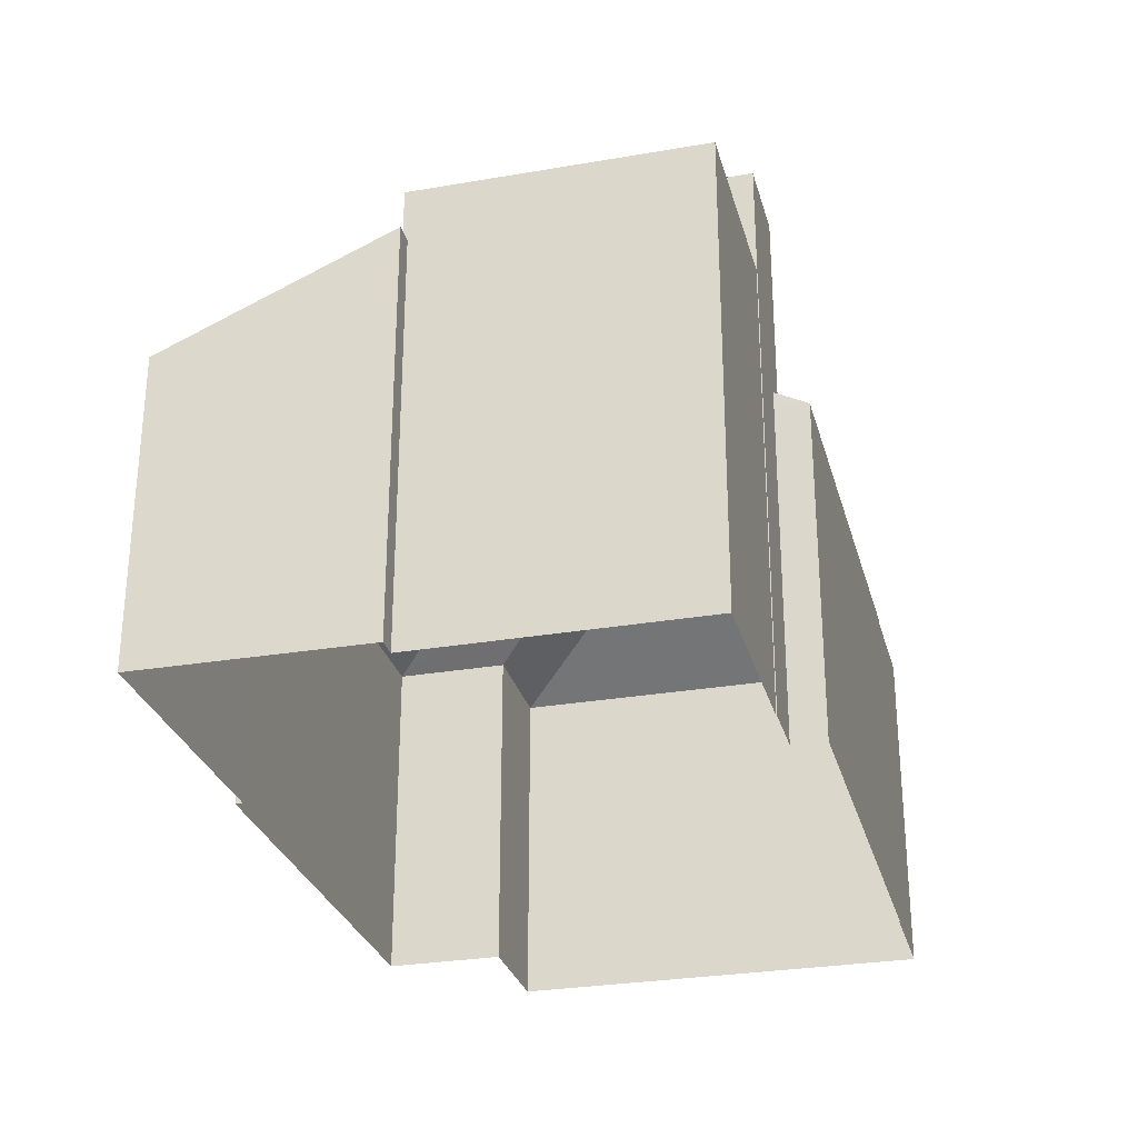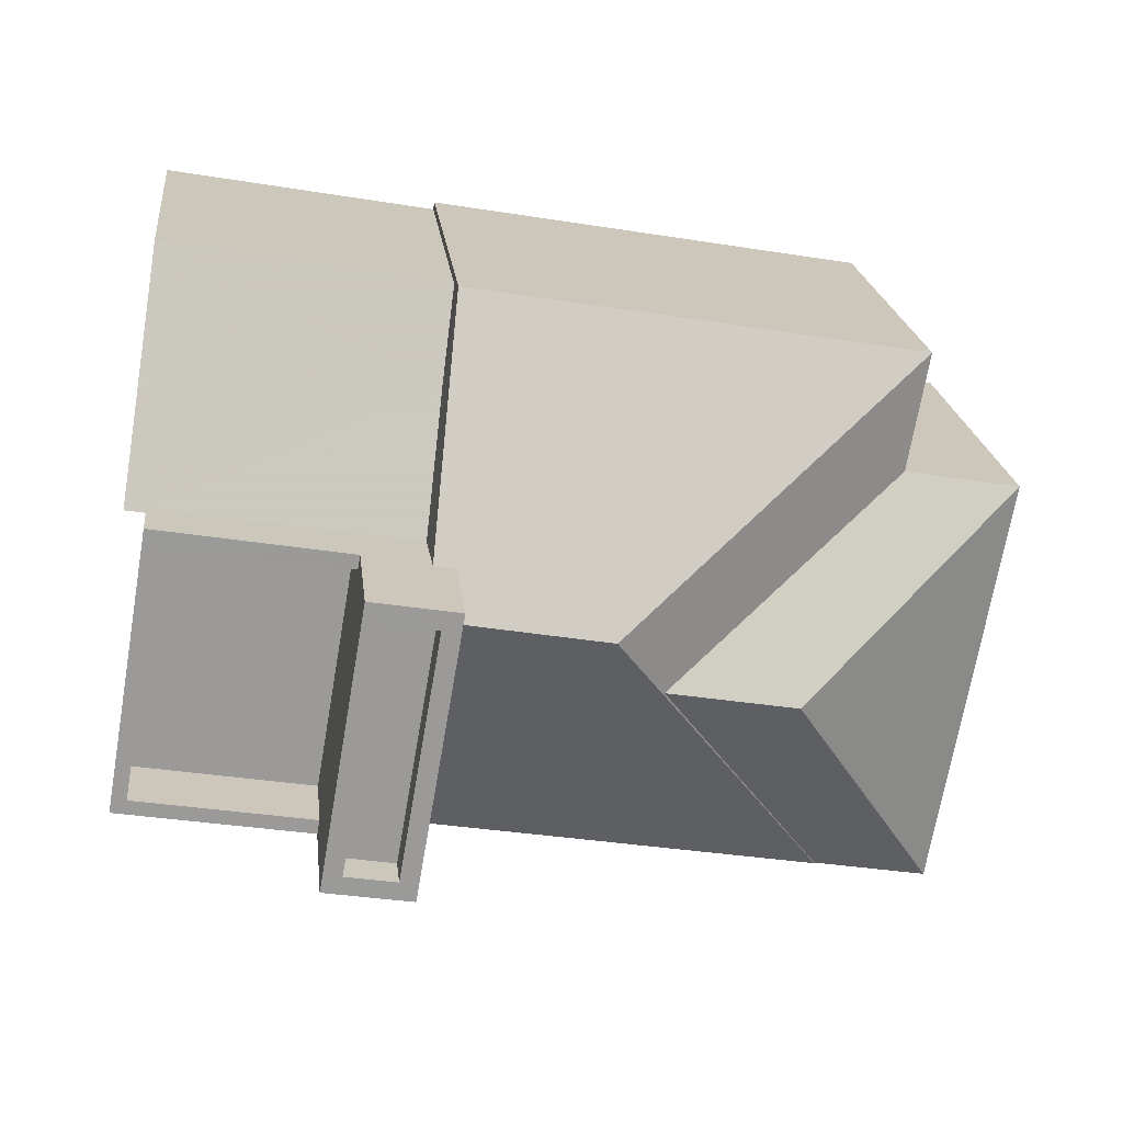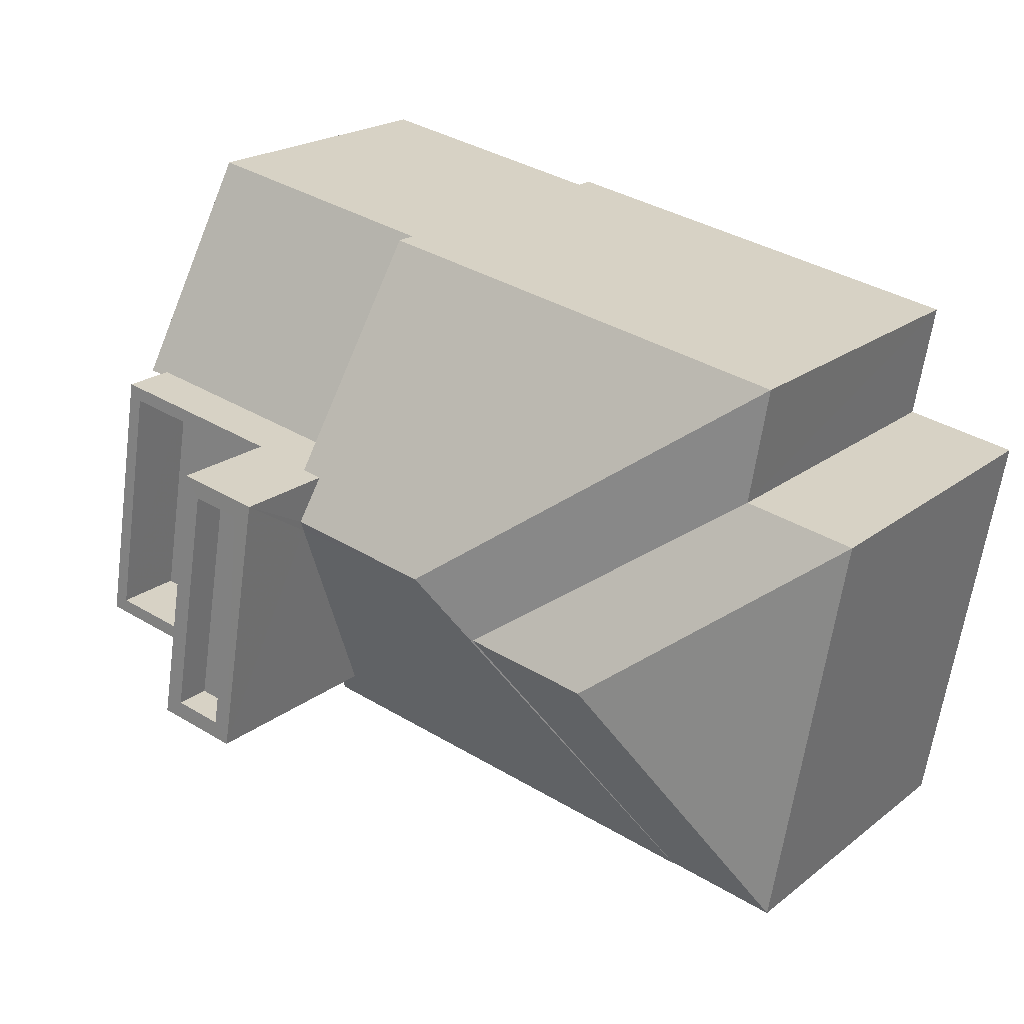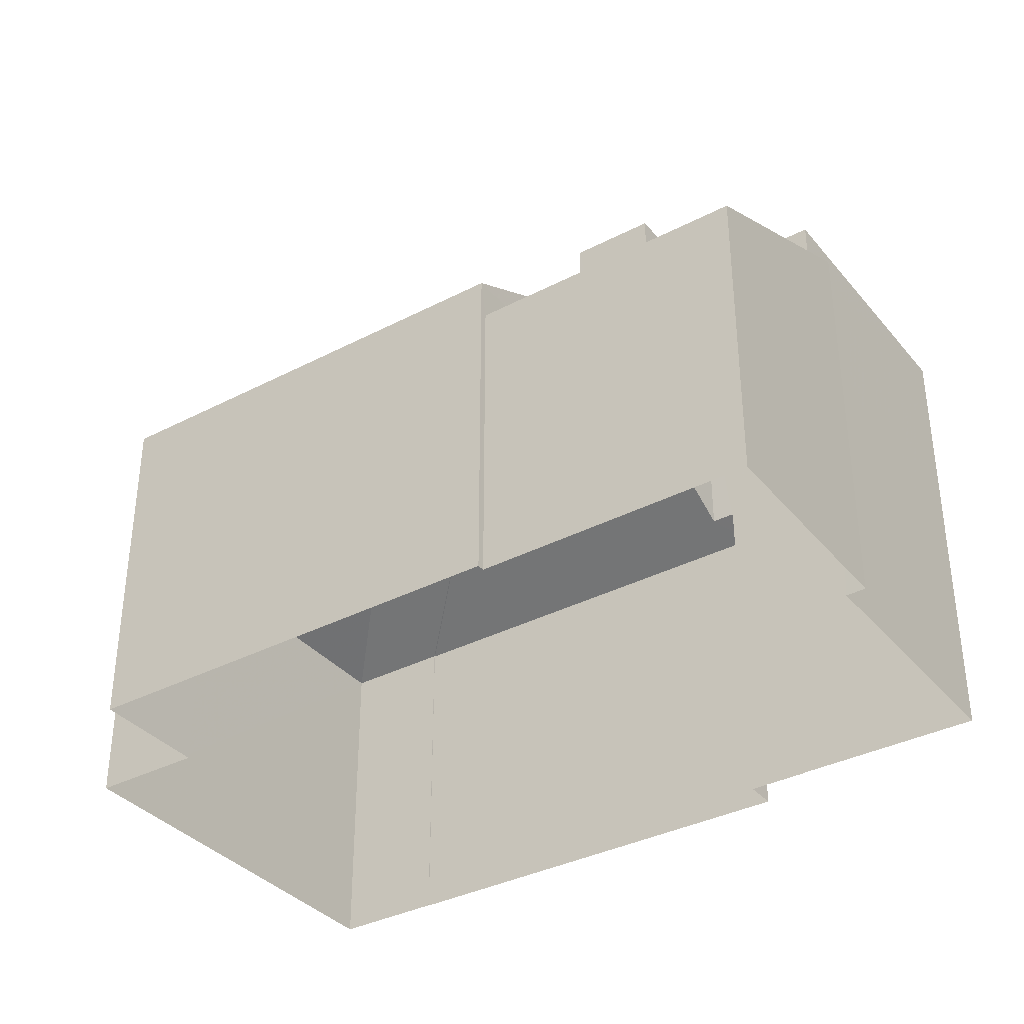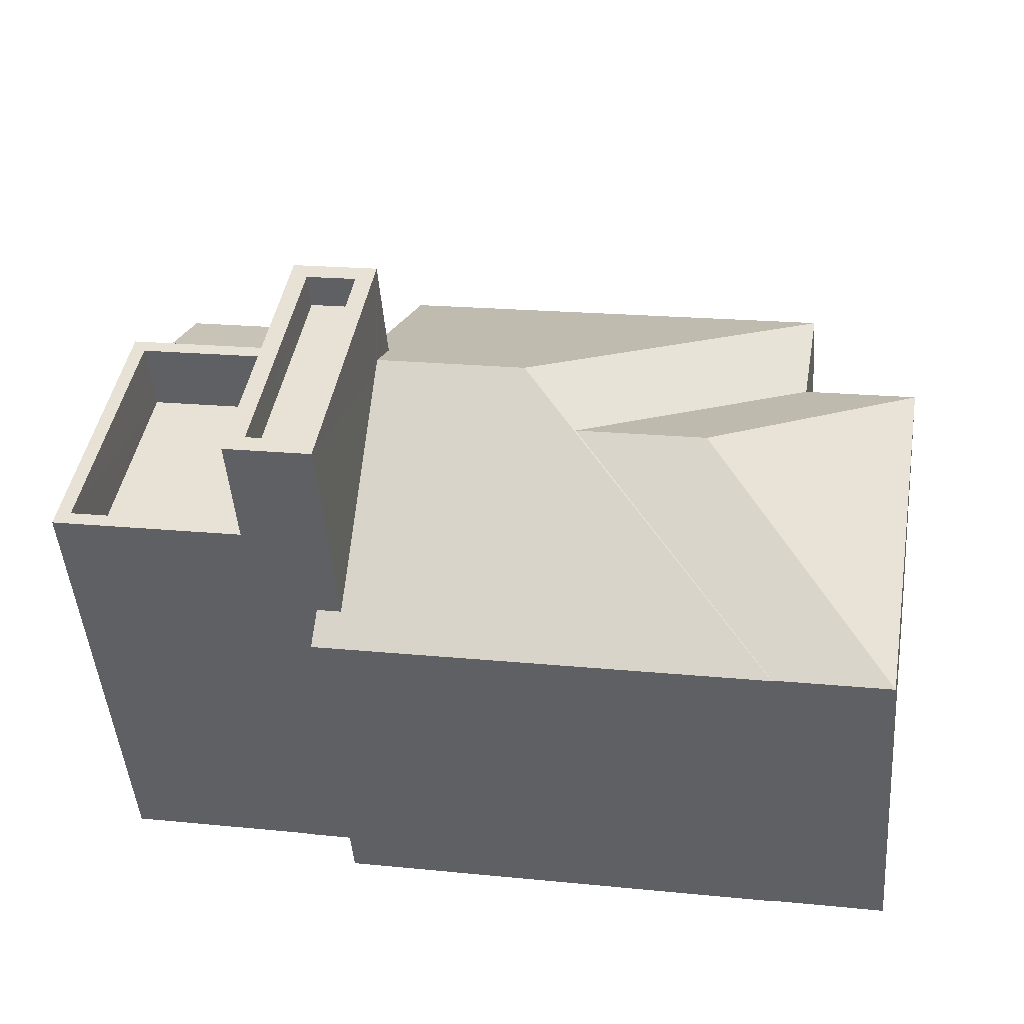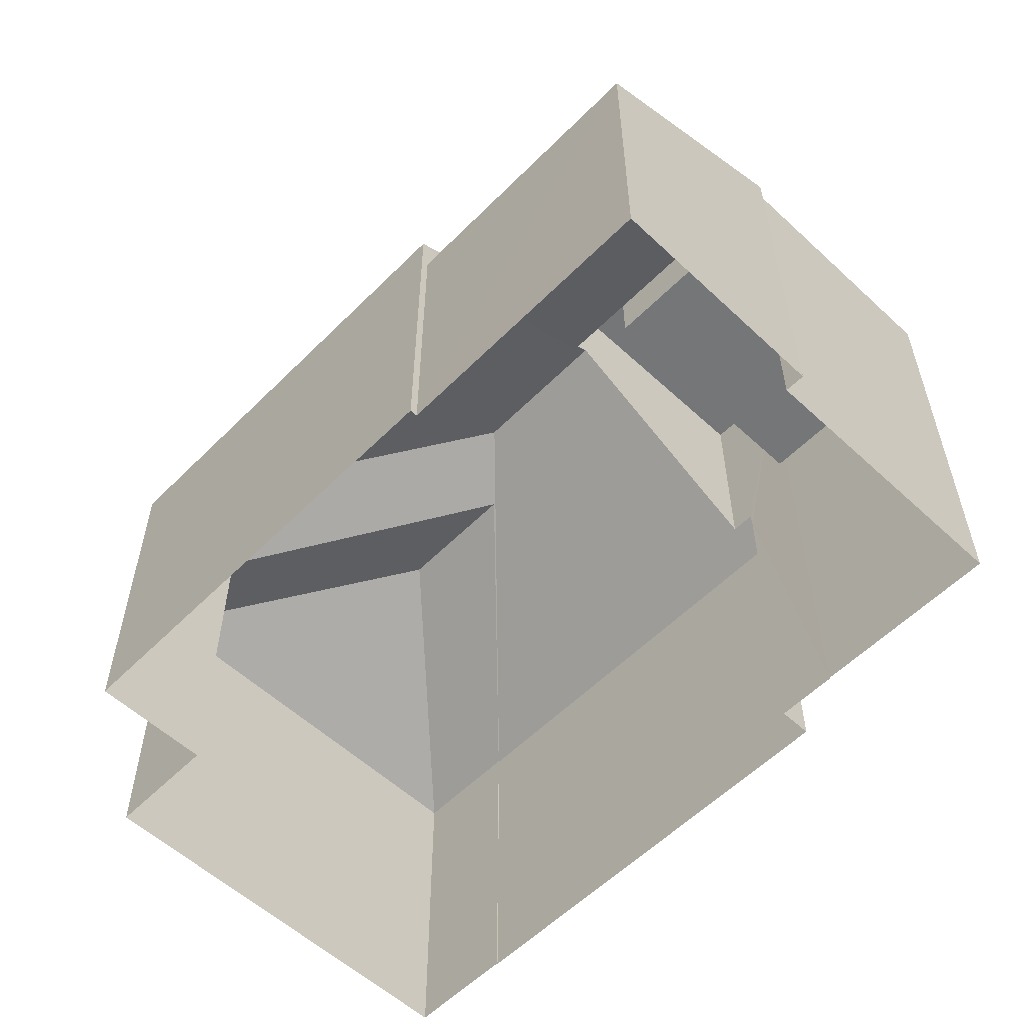
<metadata>
{"format":"obj","ext":"obj","renderer":"f3d","projection":"perspective","resolution":1024,"background":"white","views":[{"elev":-28.7,"azim":-85.3,"up":"+Z"},{"elev":21.1,"azim":-6.4,"up":"+Y"},{"elev":20.9,"azim":36.5,"up":"+Y"},{"elev":-35.8,"azim":-155.5,"up":"+Z"},{"elev":-46.8,"azim":4.5,"up":"+Y"},{"elev":-56.7,"azim":-143.8,"up":"+Z"}]}
</metadata>
<code>
v 1.043e+04 -1.108e+04 17.84
v 1.043e+04 -1.108e+04 17.84
v 1.043e+04 -1.108e+04 17.84
v 1.043e+04 -1.108e+04 17.84
v 1.043e+04 -1.107e+04 17.85
v 1.043e+04 -1.107e+04 17.84
v 1.043e+04 -1.107e+04 17.85
v 1.043e+04 -1.108e+04 17.84
v 1.043e+04 -1.108e+04 17.84
v 1.042e+04 -1.108e+04 17.85
v 1.042e+04 -1.107e+04 17.85
v 1.042e+04 -1.108e+04 17.85
v 1.042e+04 -1.108e+04 17.84
v 1.043e+04 -1.108e+04 17.84
v 1.042e+04 -1.108e+04 17.84
v 1.042e+04 -1.108e+04 17.84
v 1.042e+04 -1.108e+04 23.47
v 1.042e+04 -1.108e+04 23.47
v 1.042e+04 -1.108e+04 23.44
v 1.042e+04 -1.107e+04 22.09
v 1.043e+04 -1.108e+04 22.61
v 1.043e+04 -1.107e+04 22.09
v 1.043e+04 -1.108e+04 23.44
v 1.043e+04 -1.108e+04 24.2
v 1.043e+04 -1.108e+04 24.2
v 1.042e+04 -1.108e+04 24.2
v 1.042e+04 -1.108e+04 24.2
v 1.042e+04 -1.108e+04 24.2
v 1.042e+04 -1.108e+04 24.2
v 1.042e+04 -1.108e+04 24.2
v 1.042e+04 -1.108e+04 24.2
v 1.043e+04 -1.108e+04 23.2
v 1.042e+04 -1.108e+04 23.2
v 1.042e+04 -1.108e+04 23.2
v 1.042e+04 -1.108e+04 23.2
v 1.043e+04 -1.108e+04 25.75
v 1.043e+04 -1.108e+04 25.75
v 1.043e+04 -1.108e+04 25.75
v 1.042e+04 -1.108e+04 25.75
v 1.043e+04 -1.108e+04 25.75
v 1.043e+04 -1.108e+04 25.75
v 1.043e+04 -1.108e+04 25.75
v 1.043e+04 -1.108e+04 25.75
v 1.043e+04 -1.108e+04 25.25
v 1.043e+04 -1.108e+04 25.25
v 1.043e+04 -1.108e+04 25.25
v 1.043e+04 -1.108e+04 25.25
v 1.043e+04 -1.108e+04 24.6
v 1.043e+04 -1.108e+04 24.51
v 1.043e+04 -1.108e+04 22.6
v 1.043e+04 -1.108e+04 24.6
v 1.043e+04 -1.108e+04 22.85
v 1.043e+04 -1.108e+04 22.61
v 1.043e+04 -1.108e+04 22.85
v 1.043e+04 -1.108e+04 24.28
v 1.043e+04 -1.108e+04 24.28
v 1.043e+04 -1.107e+04 22.61
v 1.043e+04 -1.107e+04 22.61
v 1.043e+04 -1.108e+04 22.6
v 1.043e+04 -1.108e+04 23.75
v 1.043e+04 -1.108e+04 23.64
v 1.043e+04 -1.108e+04 22.61
v 1.043e+04 -1.108e+04 24.17
v 1.043e+04 -1.108e+04 22.6
v 1.043e+04 -1.108e+04 24.17
v 1.043e+04 -1.108e+04 22.61
v 1.043e+04 -1.108e+04 22.61
f 1 2 3
f 1 3 4
f 5 6 4
f 7 6 5
f 3 8 9
f 10 11 5
f 11 10 12
f 13 14 15
f 10 13 16
f 14 3 9
f 4 3 14
f 5 4 14
f 10 5 14
f 10 14 13
f 17 18 19
f 17 19 20
f 20 21 22
f 23 21 19
f 19 21 20
f 24 25 26
f 27 28 29
f 25 30 26
f 29 28 31
f 26 30 31
f 28 26 31
f 32 33 34
f 35 32 34
f 36 37 38
f 39 40 41
f 39 42 37
f 43 39 41
f 38 37 42
f 42 39 43
f 44 45 46
f 47 44 46
f 38 40 36
f 38 41 40
f 48 49 50
f 48 51 49
f 49 52 50
f 52 53 50
f 52 54 53
f 55 56 57
f 57 56 48
f 56 51 48
f 48 58 57
f 50 59 60
f 50 60 48
f 48 61 58
f 61 62 58
f 63 61 48
f 60 63 48
f 60 59 64
f 60 65 63
f 60 64 65
f 61 63 65
f 65 62 61
f 65 66 62
f 66 65 64
f 10 17 12
f 10 18 17
f 20 11 12
f 17 20 12
f 20 5 11
f 20 22 5
f 30 18 31
f 31 18 16
f 19 18 30
f 16 18 10
f 29 31 16
f 13 29 16
f 55 36 56
f 37 36 55
f 55 23 25
f 25 23 19
f 25 19 30
f 37 55 25
f 27 34 28
f 27 35 34
f 28 34 33
f 26 28 33
f 24 26 33
f 32 24 33
f 13 15 29
f 35 27 32
f 15 39 29
f 25 24 37
f 32 27 24
f 39 37 27
f 39 27 29
f 24 27 37
f 14 67 15
f 52 40 54
f 67 54 39
f 15 67 39
f 54 40 39
f 52 49 40
f 49 36 40
f 51 56 36
f 49 51 36
f 41 47 46
f 43 41 46
f 43 46 45
f 42 43 45
f 38 45 44
f 38 42 45
f 41 44 47
f 41 38 44
f 55 21 23
f 55 57 21
f 54 67 53
f 5 22 7
f 7 22 57
f 22 21 57
f 14 9 53
f 67 14 53
f 58 6 7
f 57 58 7
f 62 6 58
f 62 4 6
f 3 50 8
f 3 59 50
f 50 9 8
f 50 53 9
f 4 66 1
f 4 62 66
f 64 2 1
f 66 64 1
f 3 2 64
f 59 3 64

</code>
